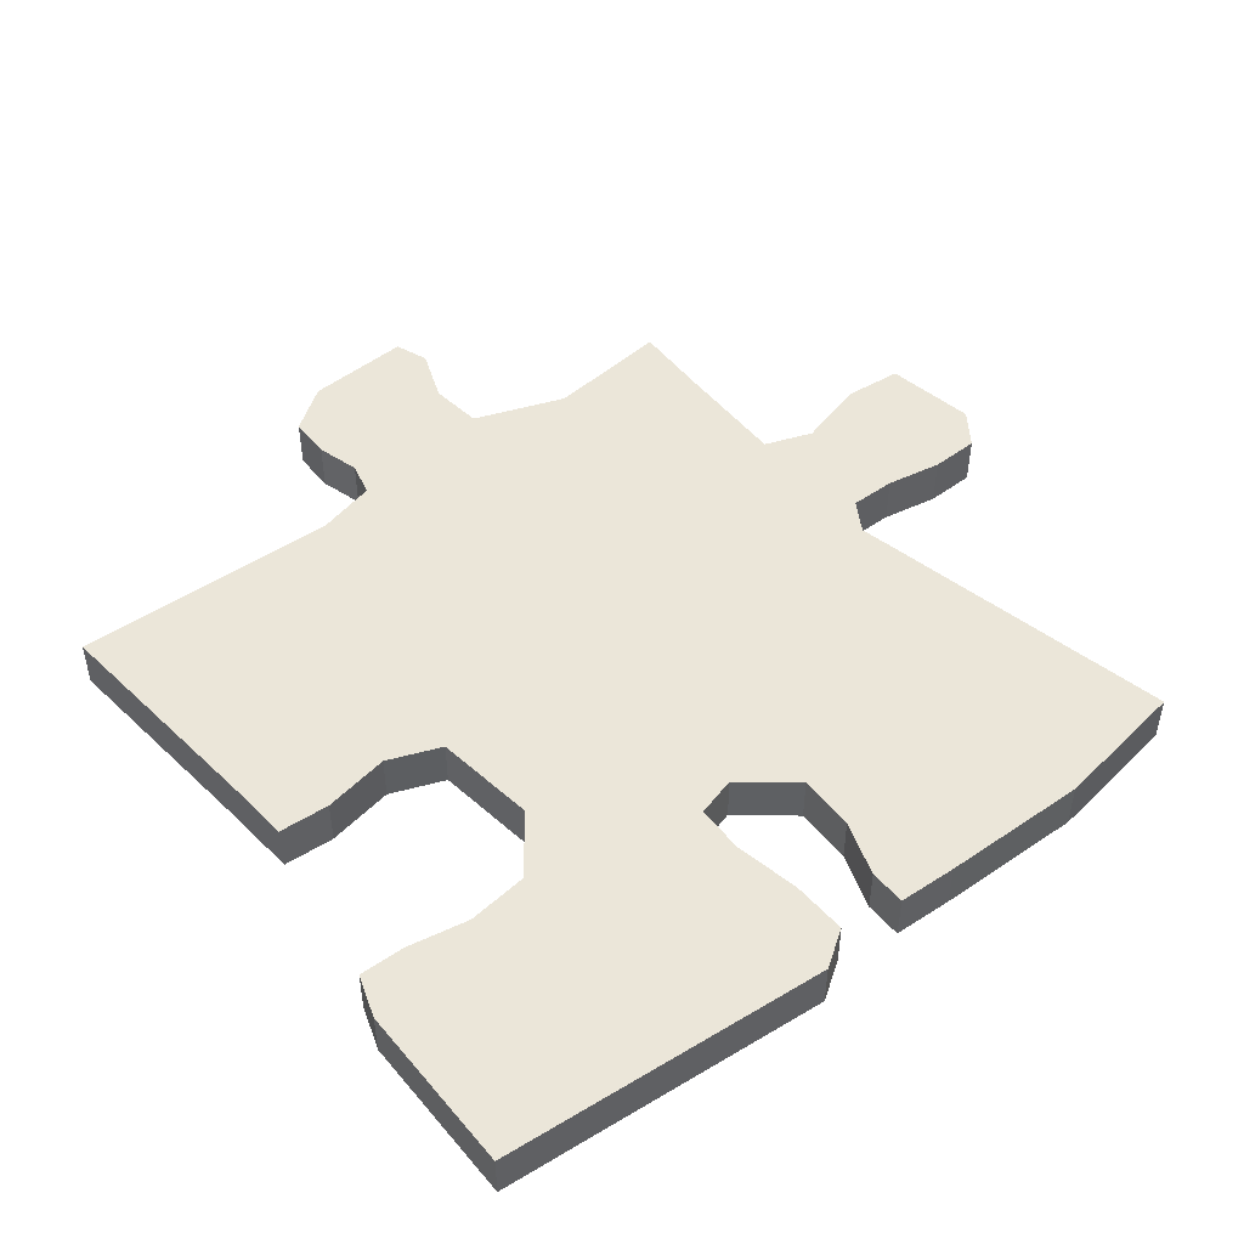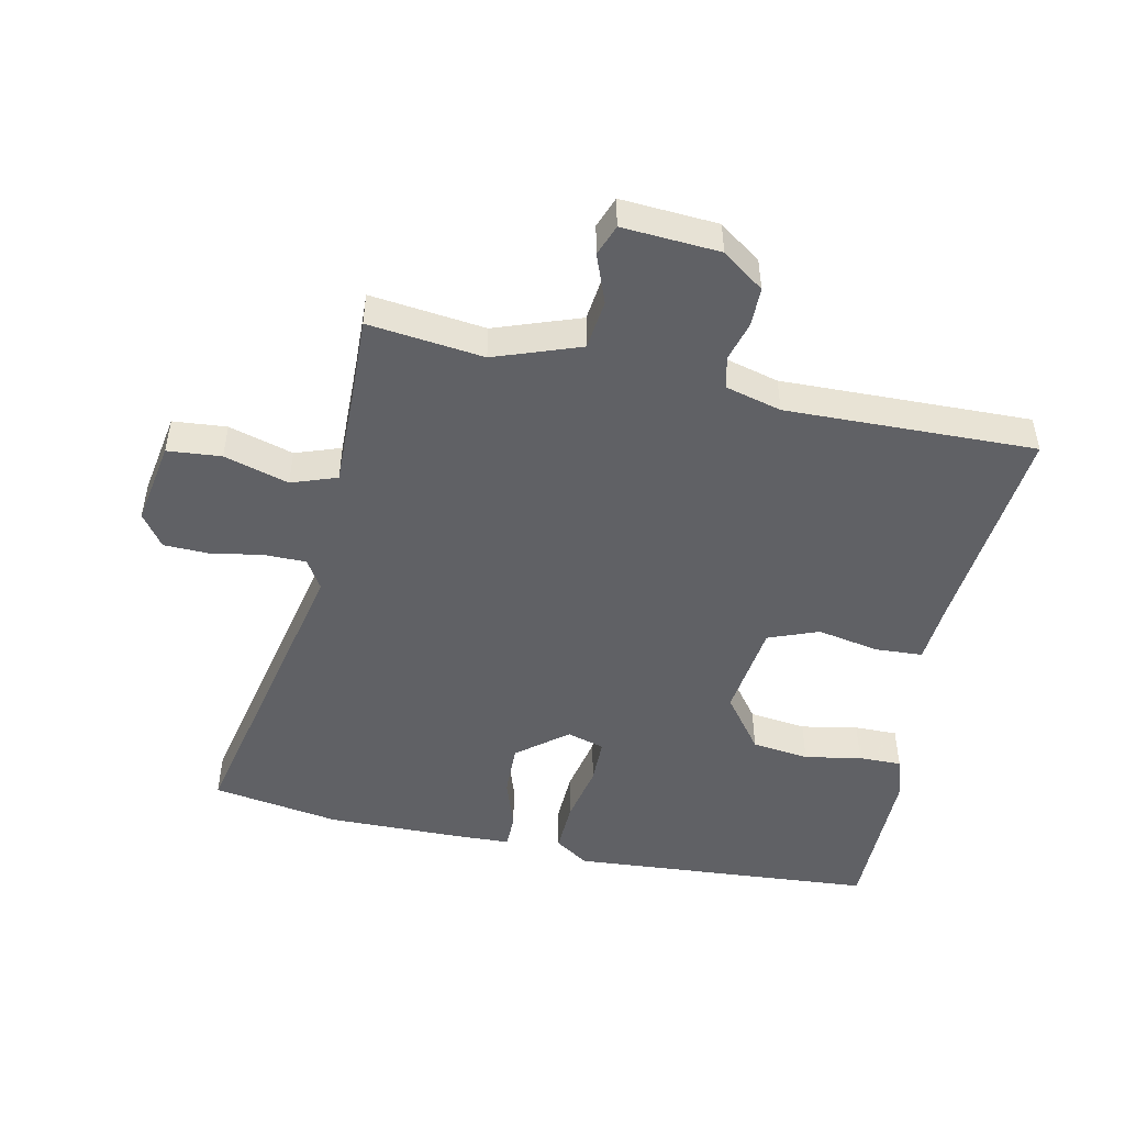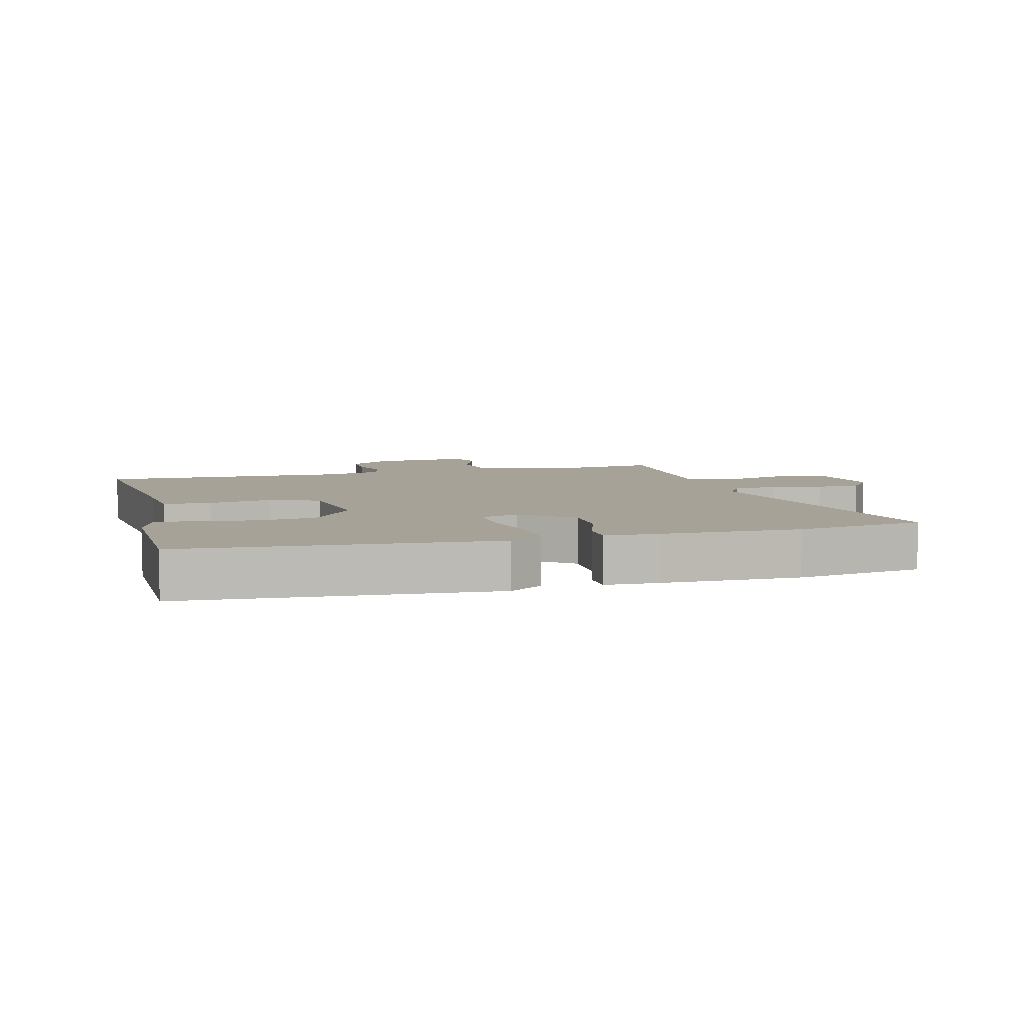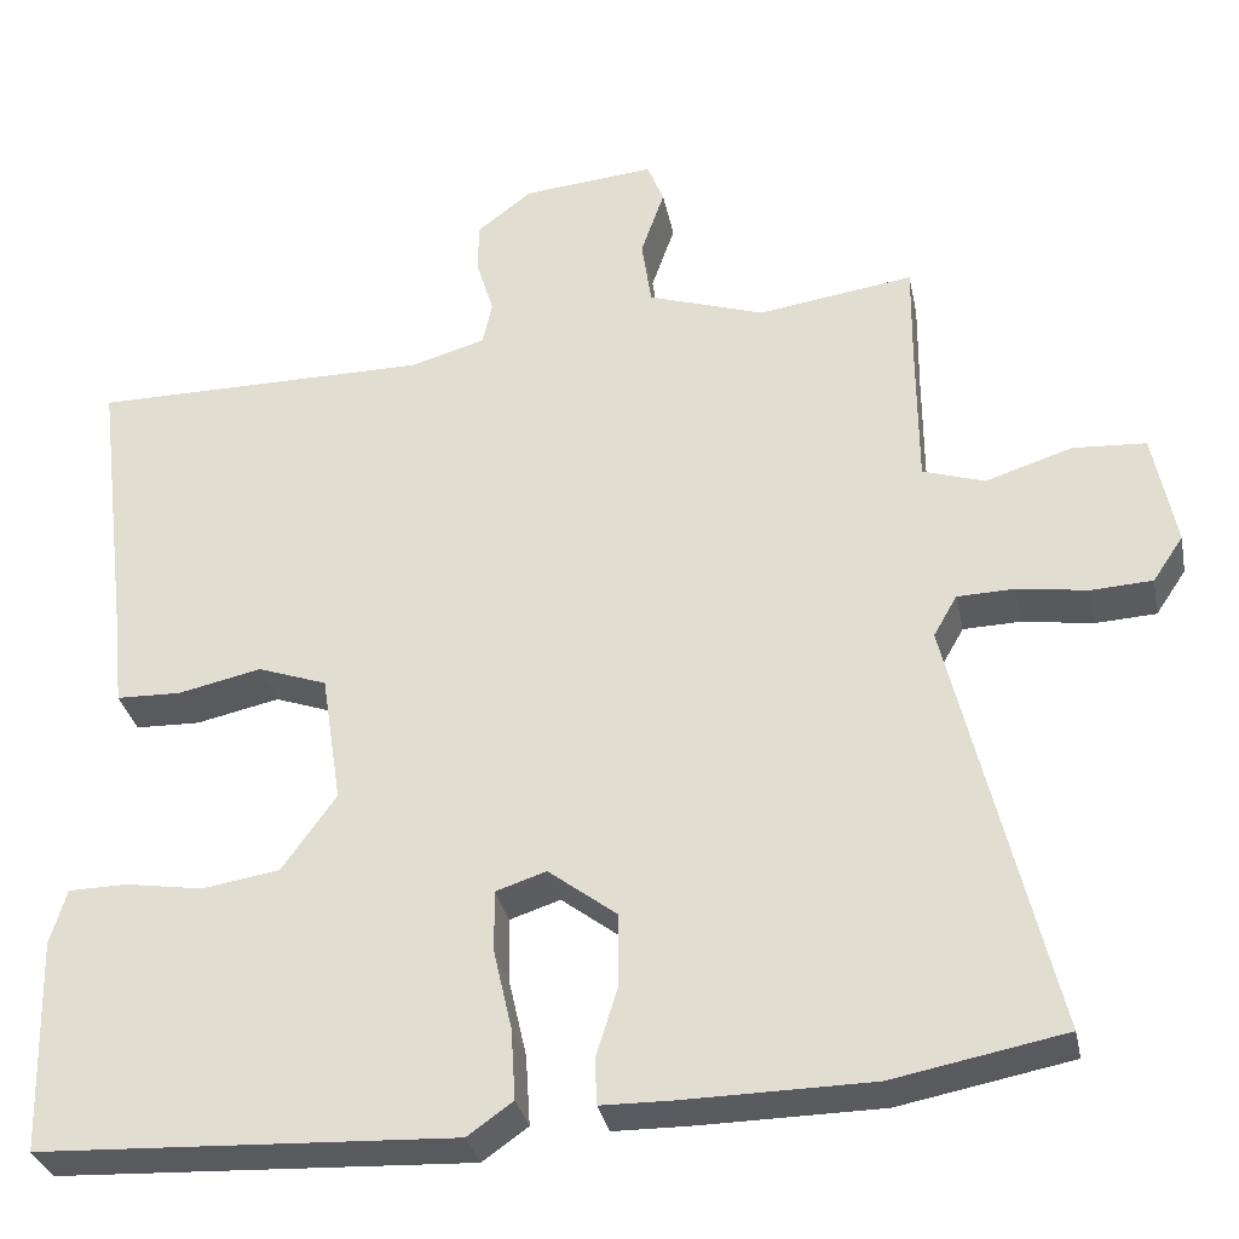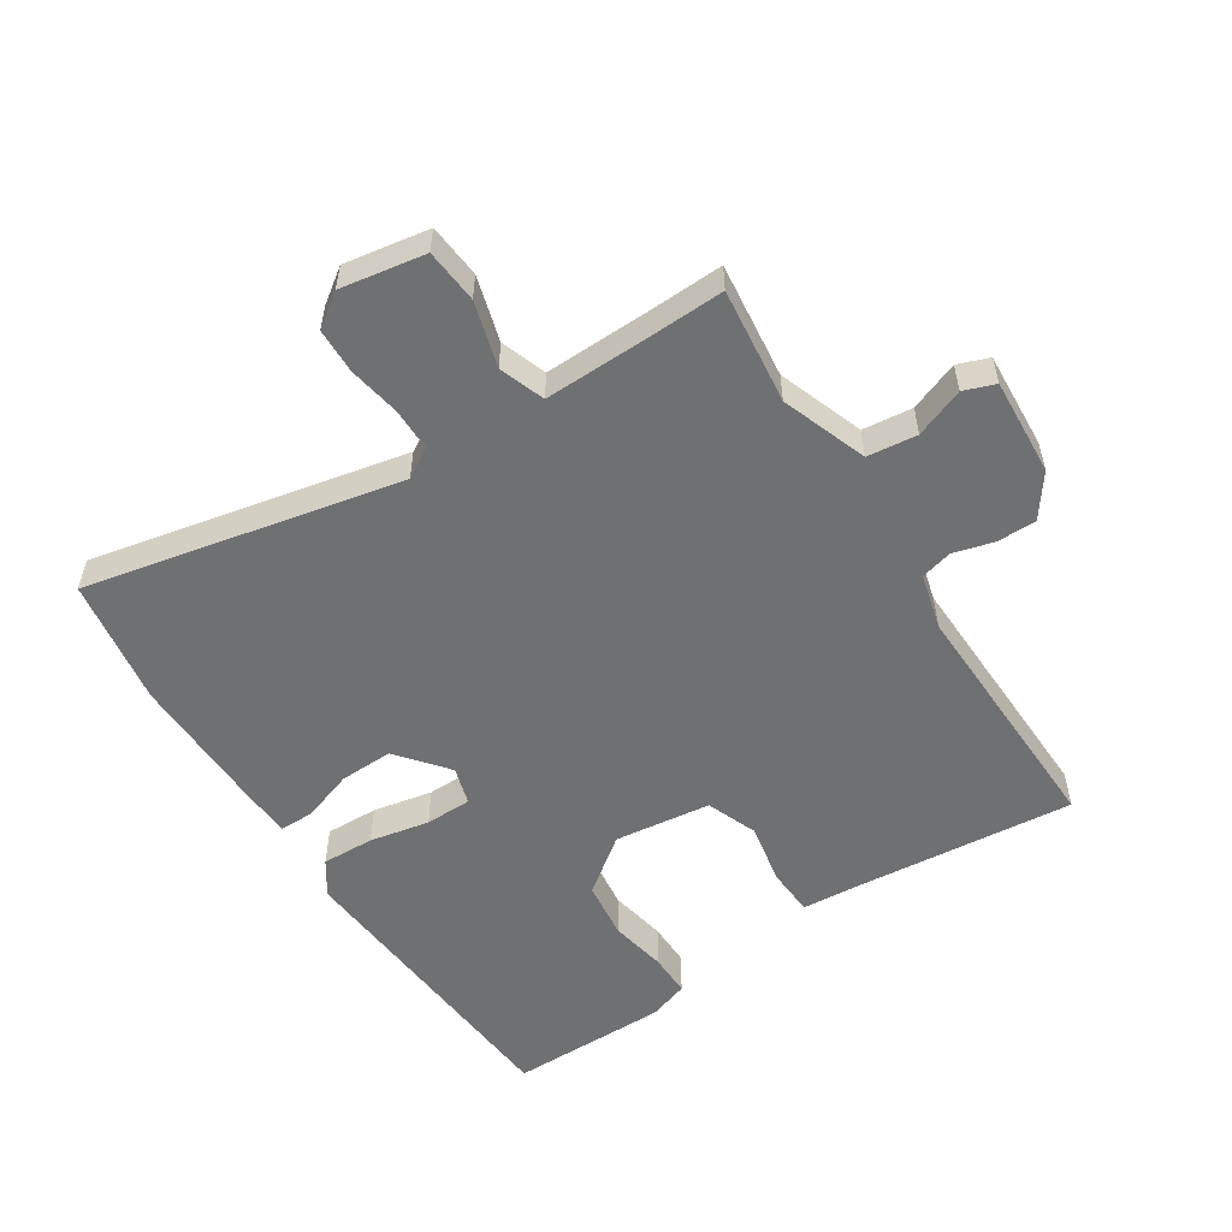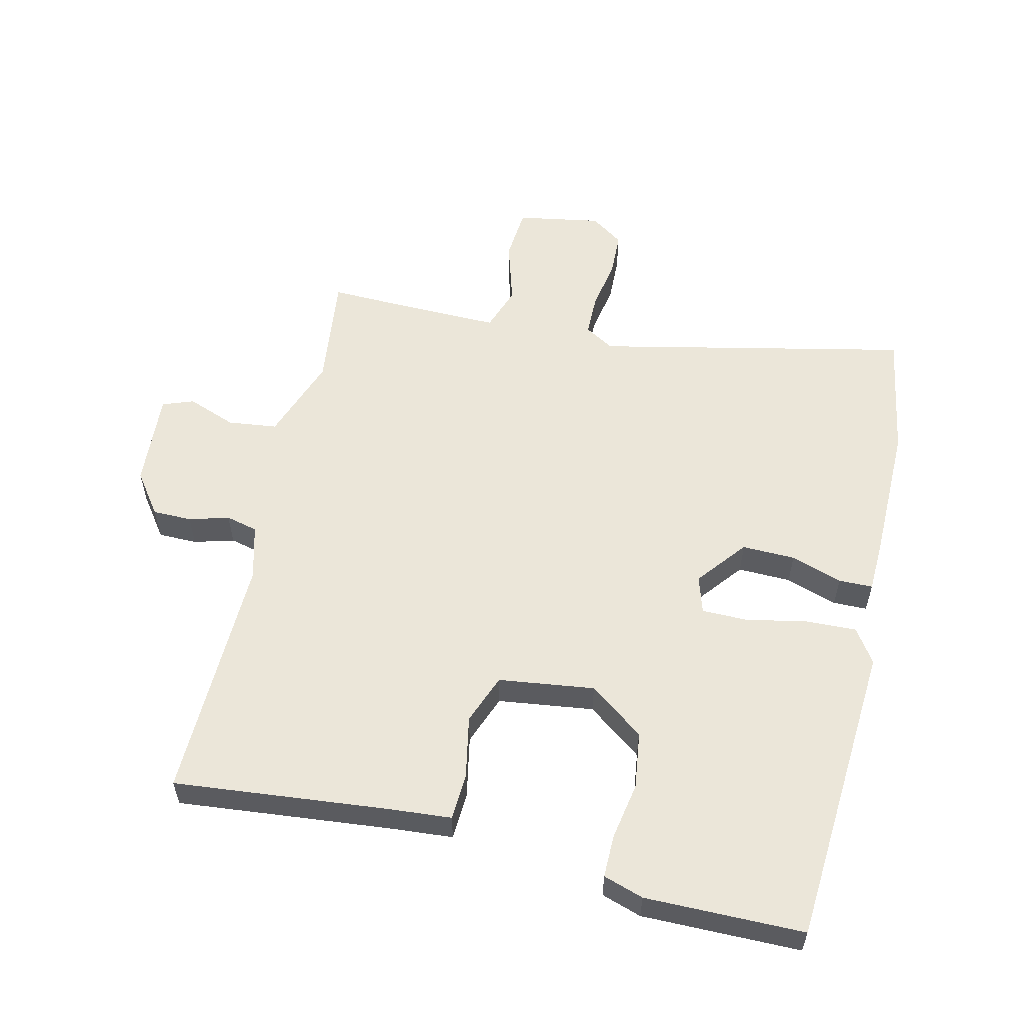
<metadata>
{"format":"obj","ext":"obj","renderer":"f3d","projection":"perspective","resolution":1024,"background":"white","views":[{"elev":47.7,"azim":143.6,"up":"+Y"},{"elev":-48.6,"azim":-10.5,"up":"+Y"},{"elev":6.5,"azim":166.3,"up":"+Y"},{"elev":-32.0,"azim":-168.7,"up":"+Z"},{"elev":-54.8,"azim":-55.5,"up":"+Y"},{"elev":56.4,"azim":104.5,"up":"+Y"}]}
</metadata>
<code>
v 0.514 0.07 0.463
v 0.473 0.07 0.13
v 0.463 0.07 0.033
v 0.389 0.07 0.031
v 0.293 0.07 0.052
v 0.214 0.07 0.024
v 0.191 0.07 -0.125
v 0.253 0.07 -0.212
v 0.342 0.07 -0.226
v 0.431 0.07 -0.212
v 0.498 0.07 -0.213
v 0.517 0.07 -0.276
v 0.51 0.07 -0.523
v 0.033 0.07 -0.545
v -0.019 0.07 -0.508
v -0.014 0.07 -0.427
v 0.007 0.07 -0.335
v 0.008 0.07 -0.263
v -0.05 0.07 -0.244
v -0.129 0.07 -0.304
v -0.129 0.07 -0.387
v -0.104 0.07 -0.468
v -0.106 0.07 -0.521
v -0.191 0.07 -0.522
v -0.403 0.07 -0.519
v -0.601 0.07 -0.481
v -0.484 0.07 0.004
v -0.511 0.07 0.051
v -0.577 0.07 0.053
v -0.658 0.07 0.041
v -0.728 0.07 0.045
v -0.763 0.07 0.097
v -0.737 0.07 0.228
v -0.653 0.07 0.233
v -0.553 0.07 0.201
v -0.482 0.07 0.224
v -0.481 0.07 0.391
v -0.482 0.07 0.505
v -0.303 0.07 0.479
v -0.169 0.07 0.523
v -0.158 0.07 0.6
v -0.185 0.07 0.677
v -0.166 0.07 0.725
v -0.015 0.07 0.711
v 0.049 0.07 0.662
v 0.048 0.07 0.601
v 0.029 0.07 0.539
v 0.04 0.07 0.489
v 0.126 0.07 0.464
v 0.514 0 0.463
v 0.473 0 0.13
v 0.463 0 0.033
v 0.389 0 0.031
v 0.293 0 0.052
v 0.214 0 0.024
v 0.191 0 -0.125
v 0.253 0 -0.212
v 0.342 0 -0.226
v 0.431 0 -0.212
v 0.498 0 -0.213
v 0.517 0 -0.276
v 0.51 0 -0.523
v 0.033 0 -0.545
v -0.019 0 -0.508
v -0.014 0 -0.427
v 0.007 0 -0.335
v 0.008 0 -0.263
v -0.05 0 -0.244
v -0.129 0 -0.304
v -0.129 0 -0.387
v -0.104 0 -0.468
v -0.106 0 -0.521
v -0.191 0 -0.522
v -0.403 0 -0.519
v -0.601 0 -0.481
v -0.484 0 0.004
v -0.511 0 0.051
v -0.577 0 0.053
v -0.658 0 0.041
v -0.728 0 0.045
v -0.763 0 0.097
v -0.737 0 0.228
v -0.653 0 0.233
v -0.553 0 0.201
v -0.482 0 0.224
v -0.481 0 0.391
v -0.482 0 0.505
v -0.303 0 0.479
v -0.169 0 0.523
v -0.158 0 0.6
v -0.185 0 0.677
v -0.166 0 0.725
v -0.015 0 0.711
v 0.049 0 0.662
v 0.048 0 0.601
v 0.029 0 0.539
v 0.04 0 0.489
v 0.126 0 0.464
f 44 45 46 47
f 44 47 48
f 41 42 43 44
f 40 41 44 48
f 39 40 48 49
f 37 38 39
f 36 37 39 49
f 32 33 34 35
f 32 35 36
f 29 30 31 32
f 28 29 32 36
f 27 28 36 49
f 21 22 23 24
f 20 21 24 25
f 14 15 16 17
f 14 17 18
f 13 14 18
f 12 13 18
f 9 10 11 12
f 8 9 12 18
f 7 8 18 19
f 2 3 4 5
f 2 5 6
f 1 2 6
f 49 1 6
f 20 25 26 27
f 19 20 27 49
f 6 7 19 49
f 96 95 94 93
f 97 96 93
f 93 92 91 90
f 97 93 90 89
f 98 97 89 88
f 88 87 86
f 98 88 86 85
f 84 83 82 81
f 85 84 81
f 81 80 79 78
f 85 81 78 77
f 98 85 77 76
f 73 72 71 70
f 74 73 70 69
f 66 65 64 63
f 67 66 63
f 67 63 62
f 67 62 61
f 61 60 59 58
f 67 61 58 57
f 68 67 57 56
f 54 53 52 51
f 55 54 51
f 55 51 50
f 55 50 98
f 76 75 74 69
f 98 76 69 68
f 98 68 56 55
f 1 50 51 2
f 2 51 52 3
f 3 52 53 4
f 4 53 54 5
f 5 54 55 6
f 6 55 56 7
f 7 56 57 8
f 8 57 58 9
f 9 58 59 10
f 10 59 60 11
f 11 60 61 12
f 12 61 62 13
f 13 62 63 14
f 14 63 64 15
f 15 64 65 16
f 16 65 66 17
f 17 66 67 18
f 18 67 68 19
f 19 68 69 20
f 20 69 70 21
f 21 70 71 22
f 22 71 72 23
f 23 72 73 24
f 24 73 74 25
f 25 74 75 26
f 26 75 76 27
f 27 76 77 28
f 28 77 78 29
f 29 78 79 30
f 30 79 80 31
f 31 80 81 32
f 32 81 82 33
f 33 82 83 34
f 34 83 84 35
f 35 84 85 36
f 36 85 86 37
f 37 86 87 38
f 38 87 88 39
f 39 88 89 40
f 40 89 90 41
f 41 90 91 42
f 42 91 92 43
f 43 92 93 44
f 44 93 94 45
f 45 94 95 46
f 46 95 96 47
f 47 96 97 48
f 48 97 98 49
f 49 98 50 1

</code>
